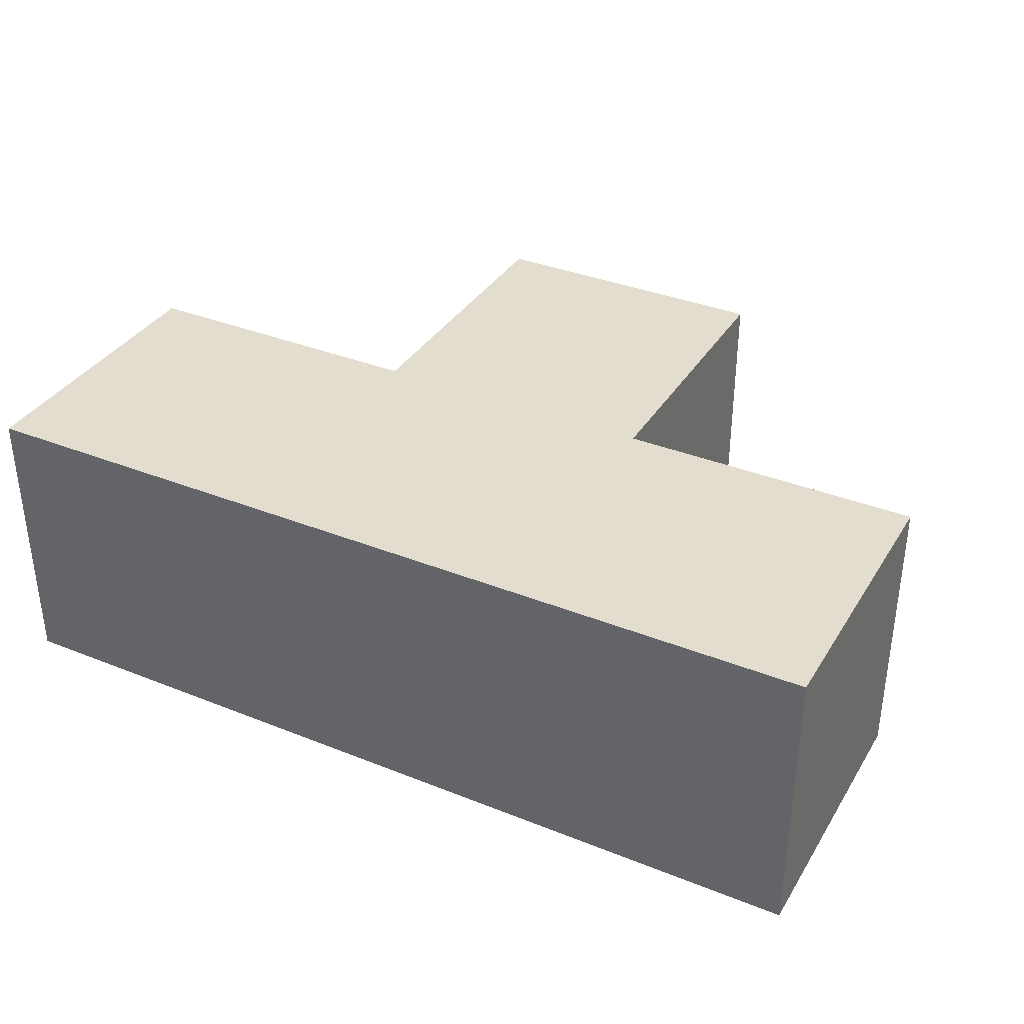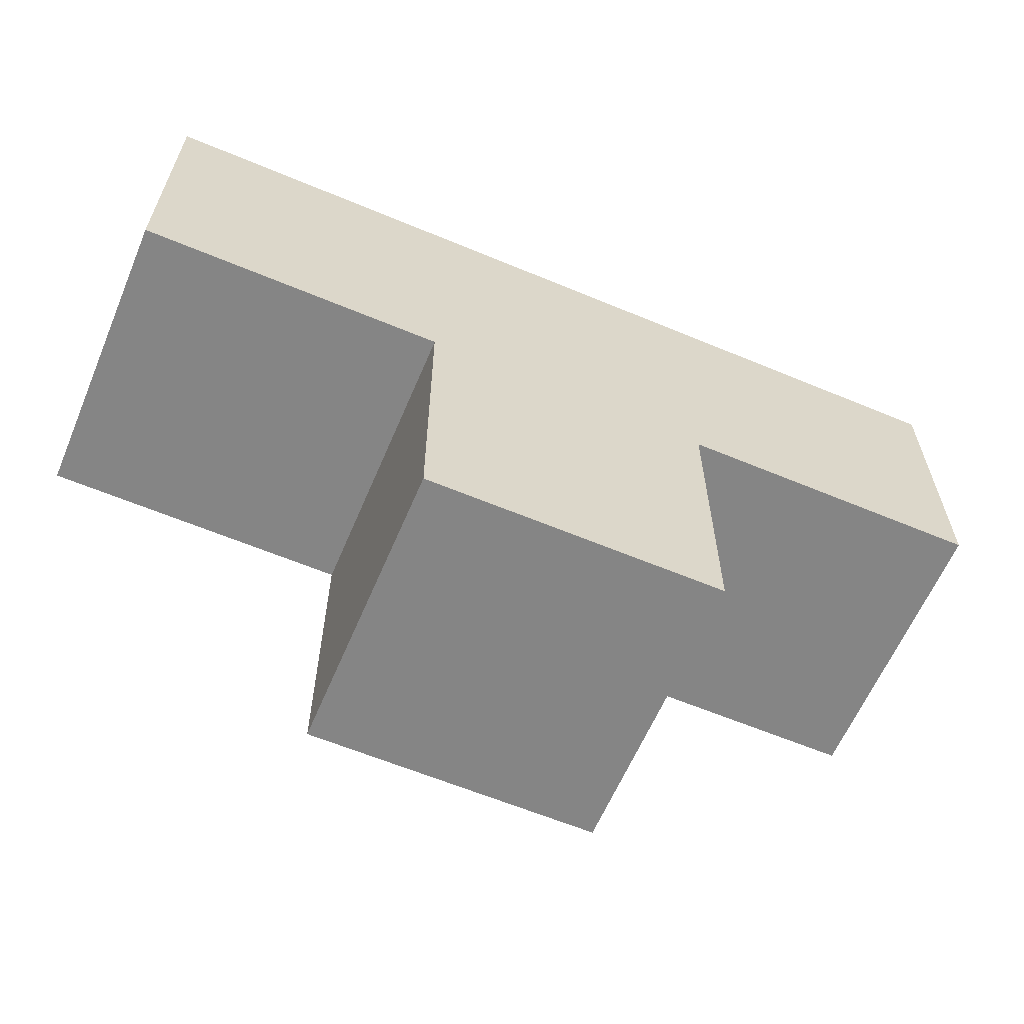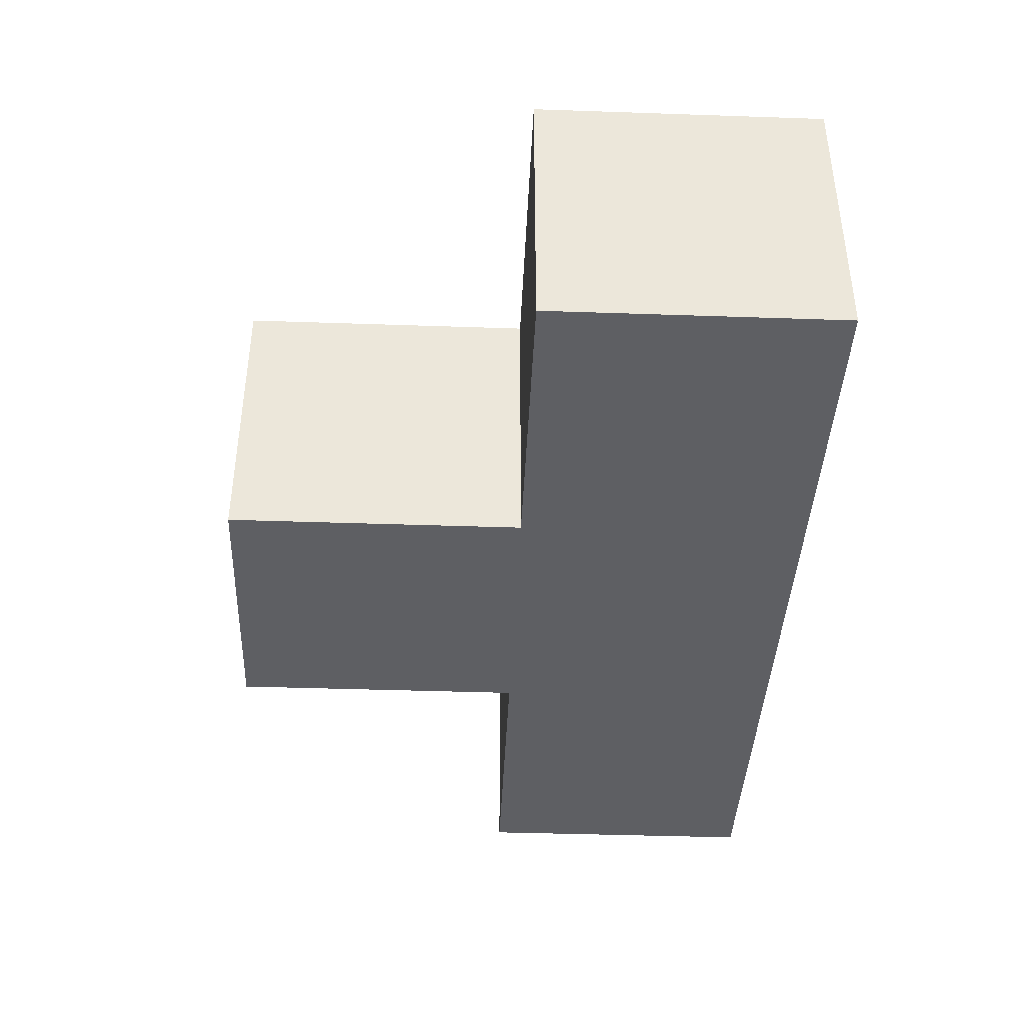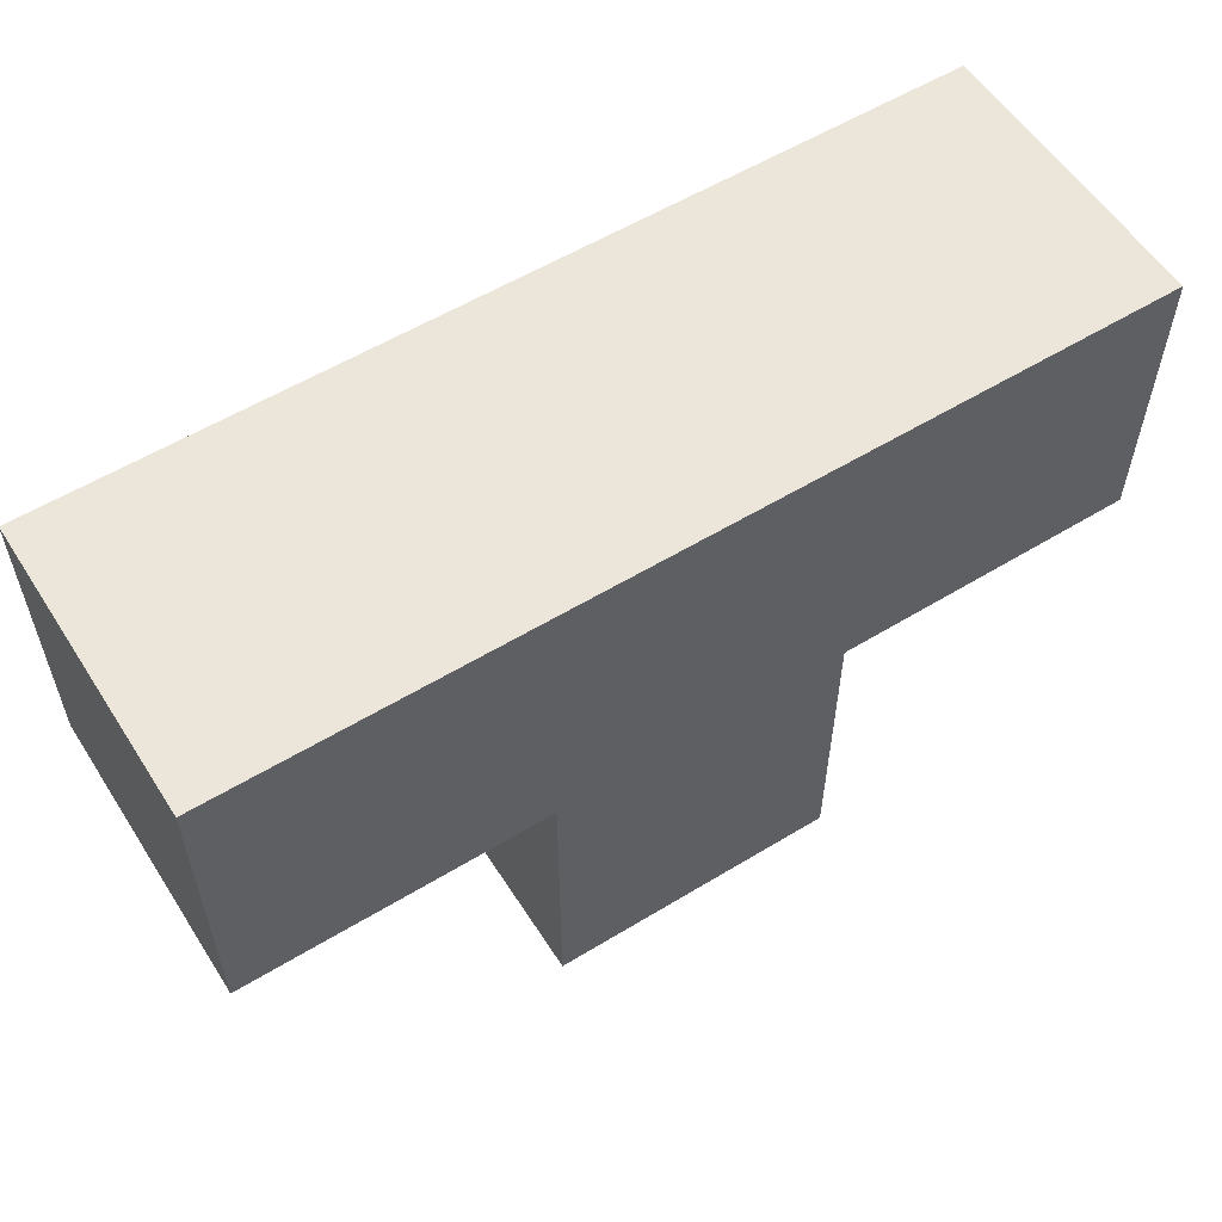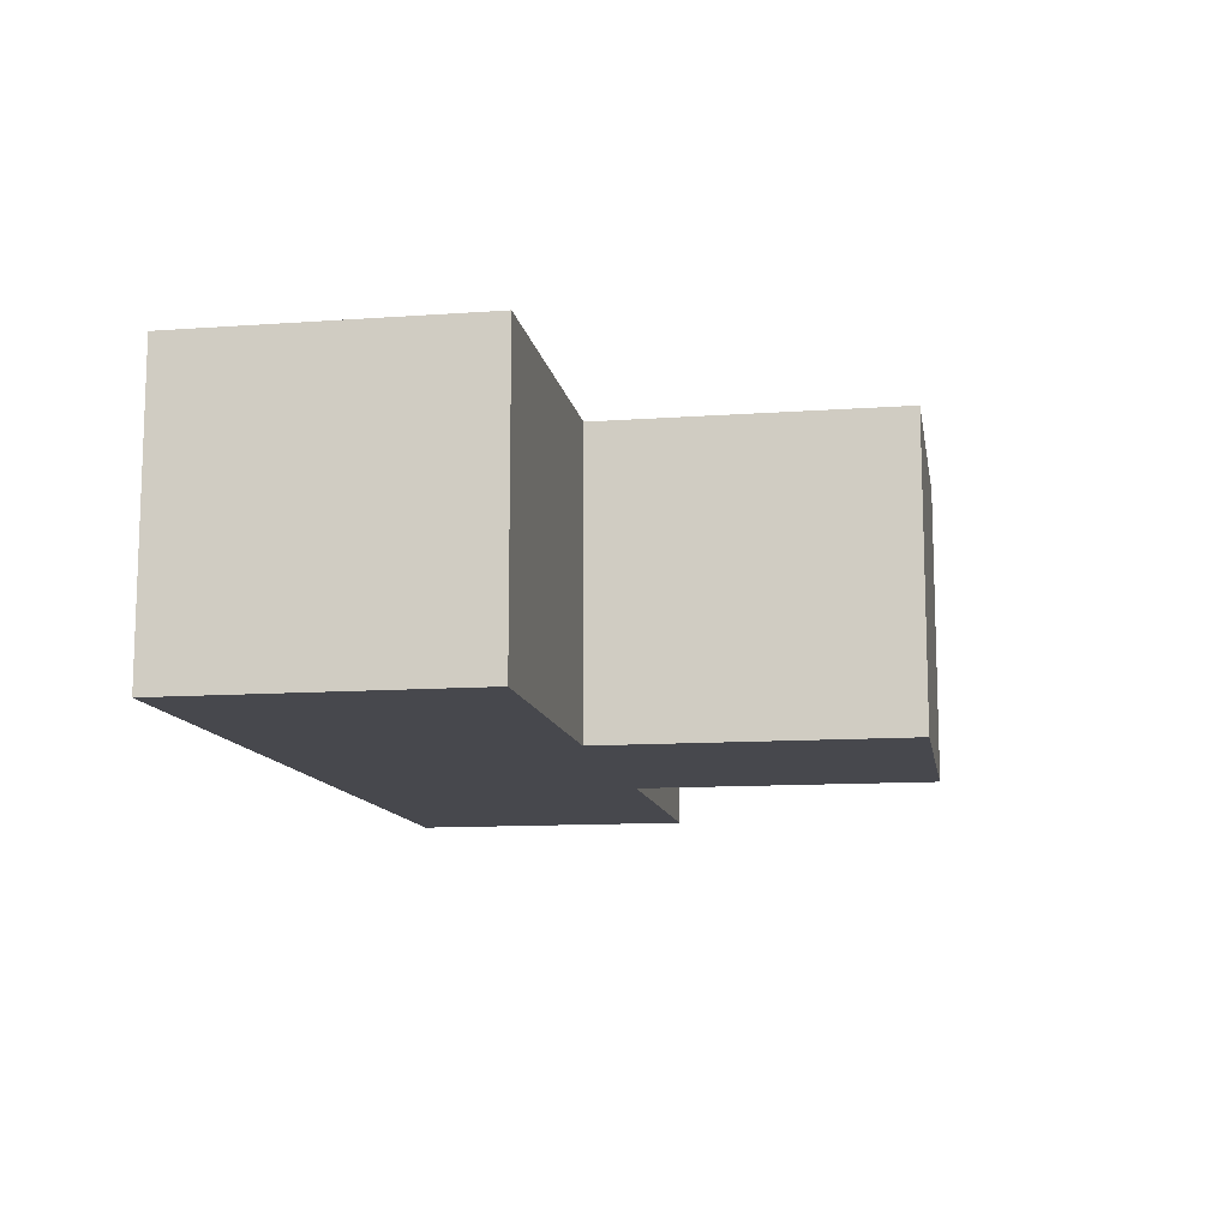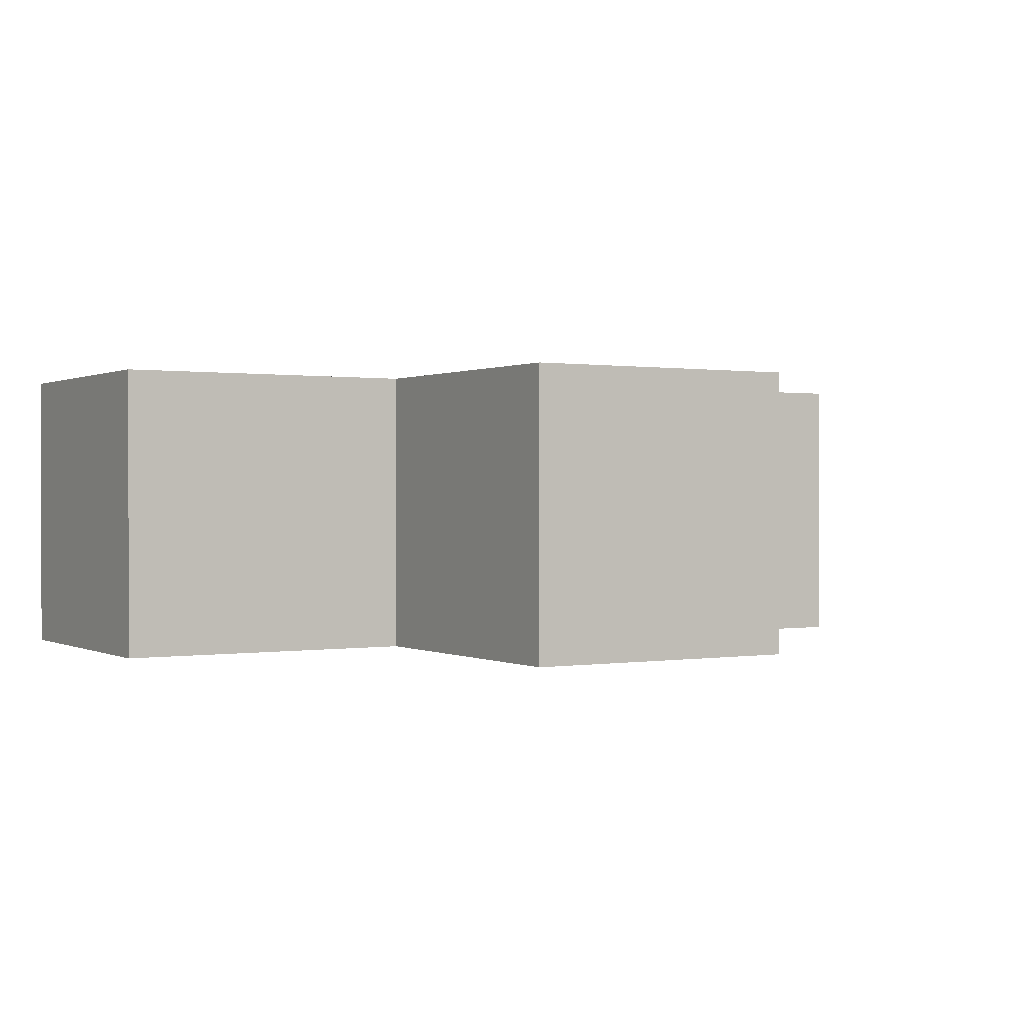
<metadata>
{"format":"obj","ext":"obj","renderer":"f3d","projection":"perspective","resolution":1024,"background":"white","views":[{"elev":35.6,"azim":27.8,"up":"+Y"},{"elev":-61.8,"azim":-23.0,"up":"+Z"},{"elev":-40.6,"azim":-92.4,"up":"+Y"},{"elev":56.8,"azim":-32.4,"up":"+Z"},{"elev":-11.7,"azim":99.7,"up":"+Y"},{"elev":0.5,"azim":149.1,"up":"+Y"}]}
</metadata>
<code>
o Cube_Cube.002
v -1 -1 1
v -1 1 1
v -1 -1 -1
v -1 1 -1
v 1 -1 1
v 1 1 1
v 1 -1 -1
v 1 1 -1
v -3.079 -1 -1
v -3.079 -1 1
v -3.079 1 1
v -3.079 1 -1
v 3.079 1 -1
v 3.079 -1 -1
v 3.079 -1 1
v 3.079 1 1
v -1 1 -3.041
v -1 -1 -3.041
v 1 -1 -3.041
v 1 1 -3.041
f 1 9 3
f 8 17 4
f 4 12 2
f 6 1 5
f 7 1 3
f 4 6 8
f 11 9 10
f 13 15 14
f 5 16 6
f 7 15 5
f 12 4 9
f 2 10 1
f 16 13 8
f 8 14 7
f 7 20 8
f 3 19 7
f 1 10 9
f 19 3 18
f 12 11 2
f 6 2 1
f 7 5 1
f 4 2 6
f 11 12 9
f 13 16 15
f 5 15 16
f 7 14 15
f 4 3 9
f 2 11 10
f 8 6 16
f 8 13 14
f 8 20 17
f 4 17 3
f 3 17 18
f 17 20 18
f 18 20 19
f 7 19 20

</code>
